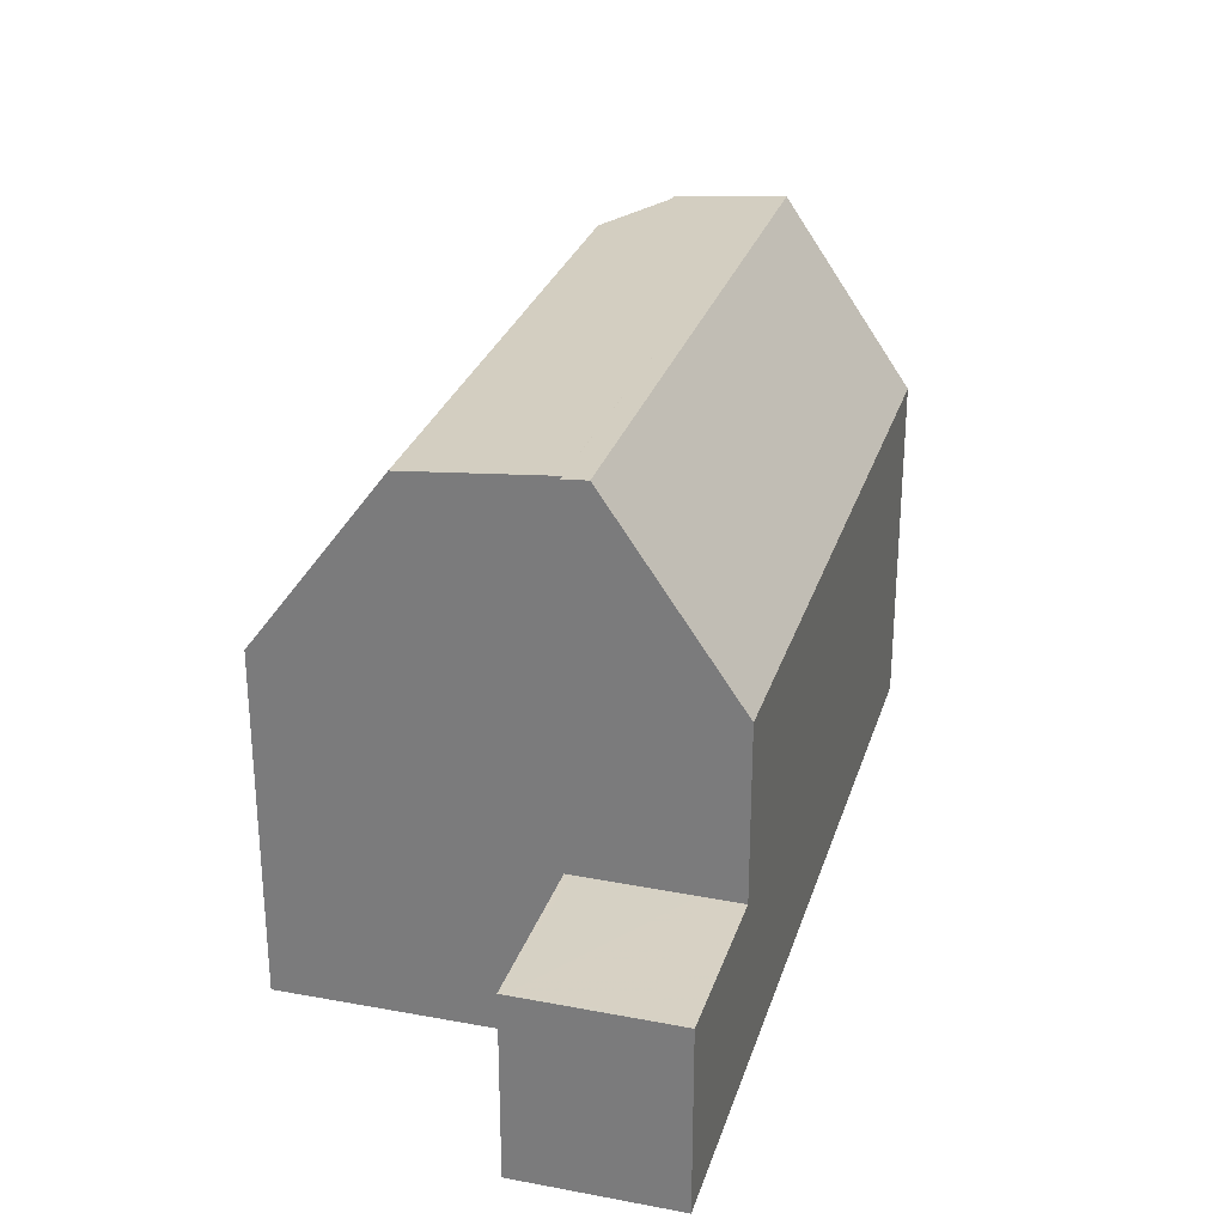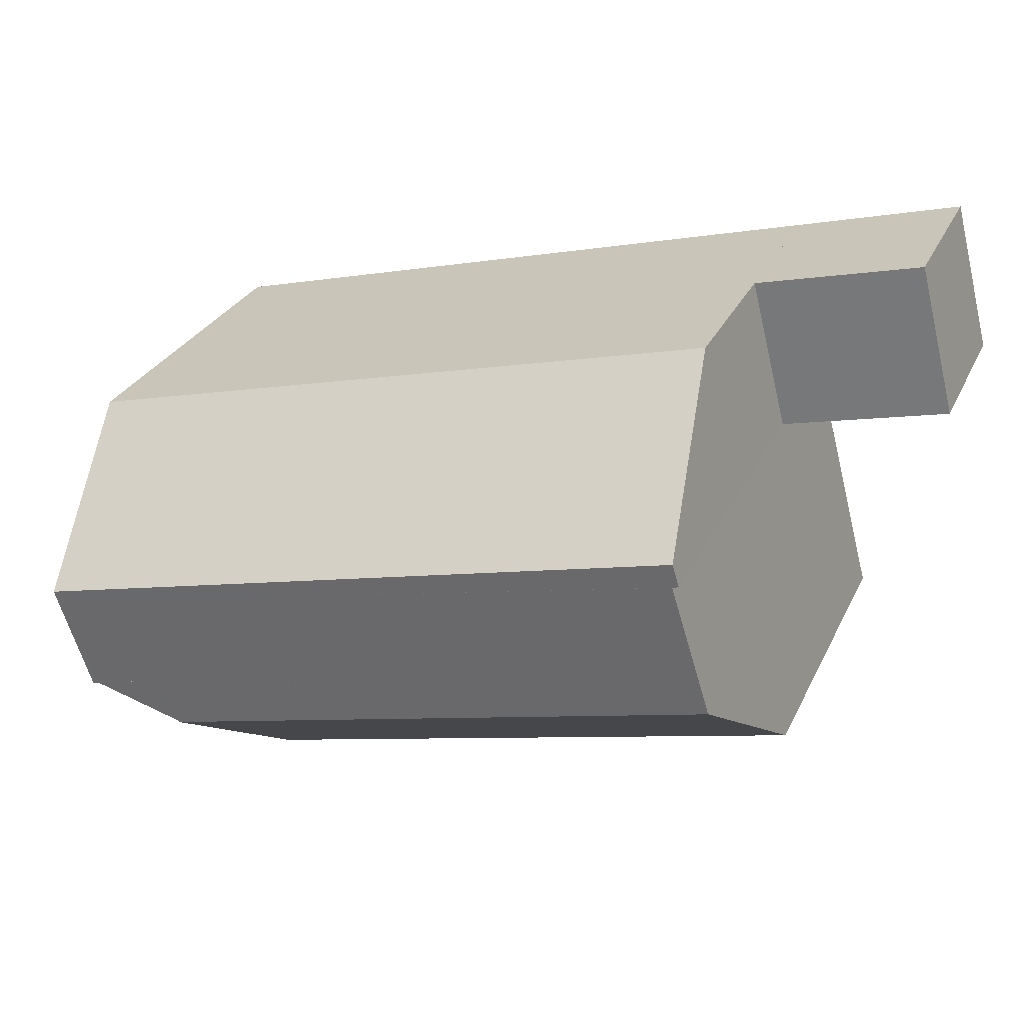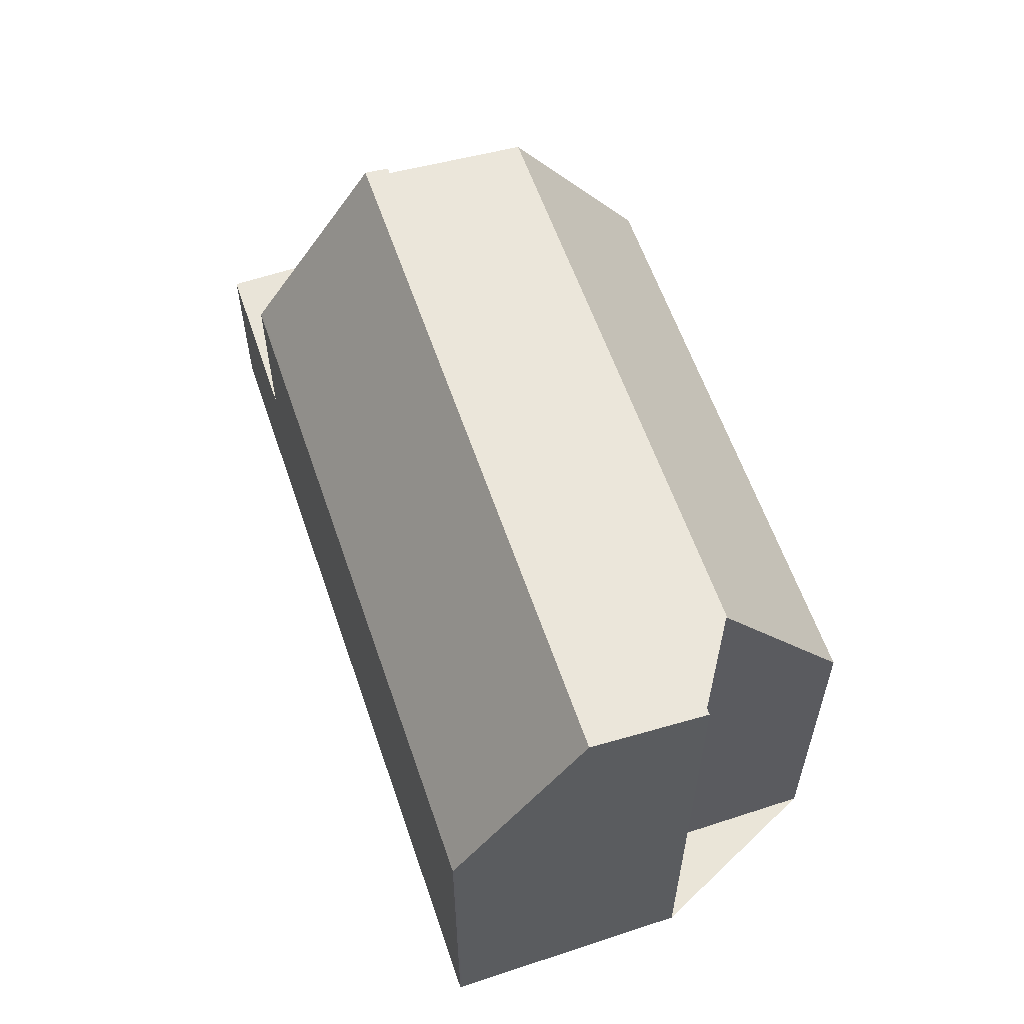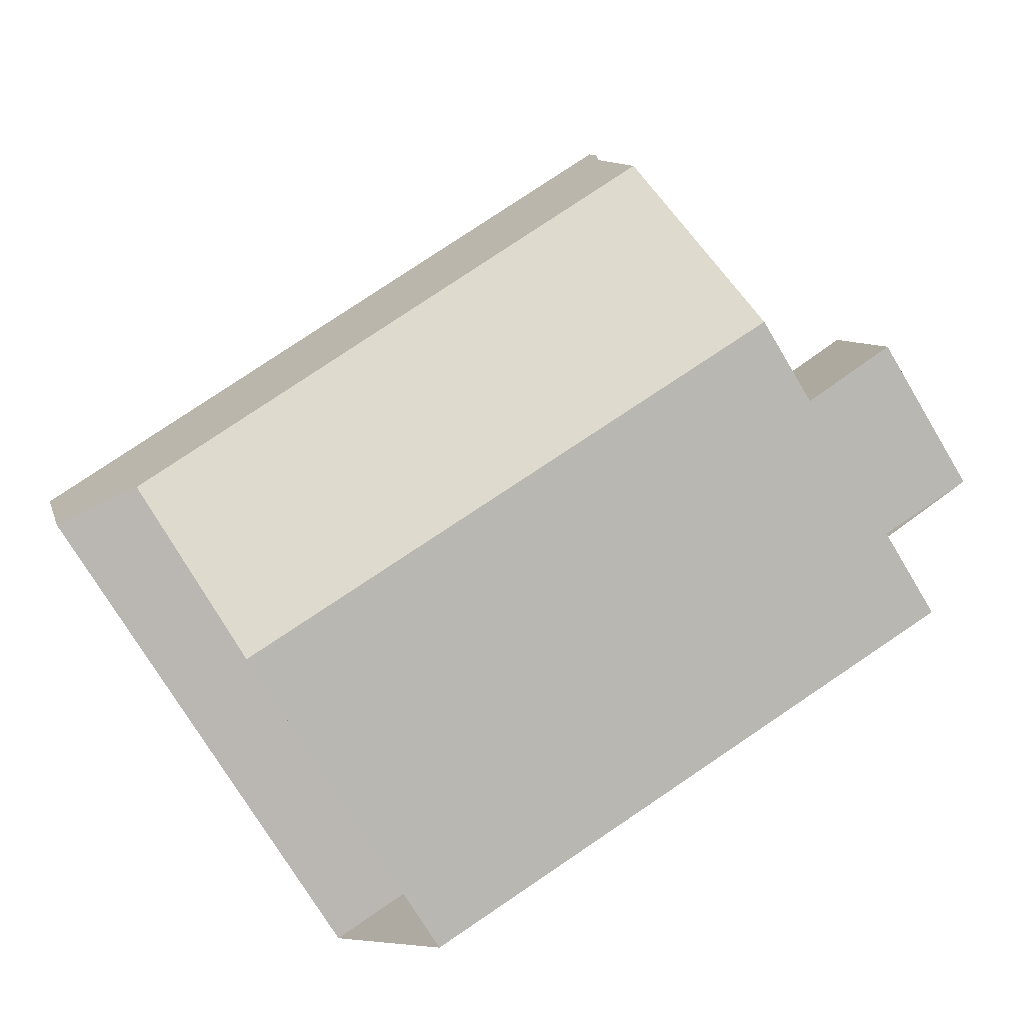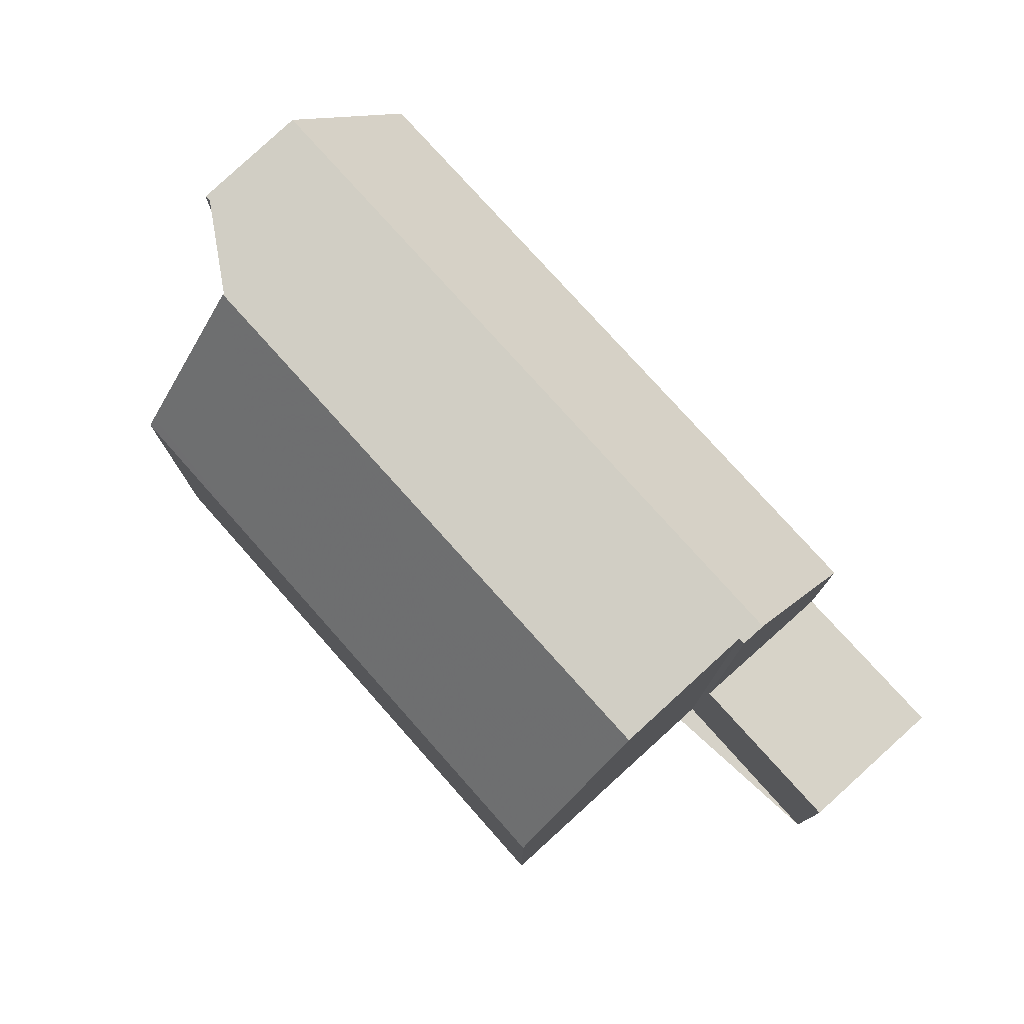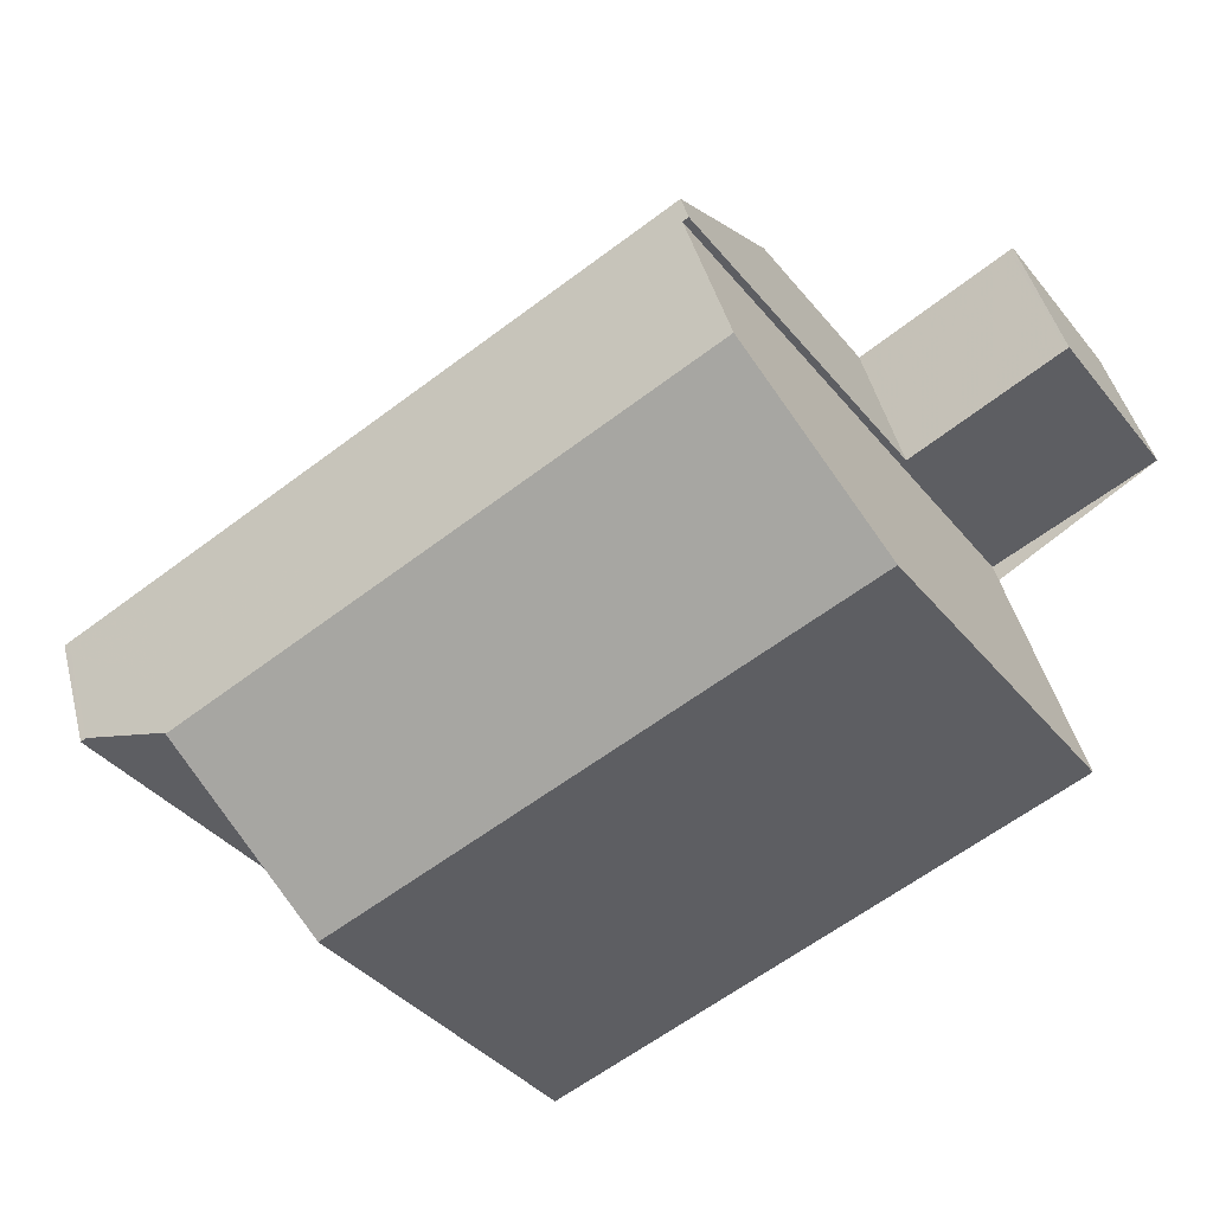
<metadata>
{"format":"obj","ext":"obj","renderer":"f3d","projection":"perspective","resolution":1024,"background":"white","views":[{"elev":28.2,"azim":120.4,"up":"+Z"},{"elev":28.4,"azim":21.3,"up":"+Y"},{"elev":59.4,"azim":-94.3,"up":"+Z"},{"elev":-74.7,"azim":31.0,"up":"+Y"},{"elev":77.6,"azim":62.7,"up":"+Z"},{"elev":-38.7,"azim":34.6,"up":"+Y"}]}
</metadata>
<code>
v -1499 -2852 7.945
v -1501 -2852 7.941
v -1491 -2848 8.09
v -1490 -2852 5.189
v -1499 -2855 5.222
v -1502 -2849 5.24
v -1489 -2845 2.724
v -1489 -2848 2.736
v -1499 -2853 7.87
v -1491 -2850 7.891
v -1501 -2851 8.104
v -1491 -2848 8.124
v -1491 -2850 7.891
v -1499 -2853 7.87
v -1501 -2851 8.104
v -1491 -2848 8.09
v -1492 -2846 5.243
v -1491 -2848 8.124
v -1489 -2848 2.735
v -1491 -2848 2.669
v -1492 -2846 2.658
v -1491 -2848 2.669
v -1492 -2846 2.658
v -1491 -2848 2.669
v -1502 -2849 5.286
v -1492 -2846 2.658
v -1492 -2846 5.29
v -1492 -2846 2.658
v -1489 -2845 2.724
v -1491 -2848 8.124
v -1492 -2846 5.29
v -1491 -2848 8.09
v -1492 -2846 5.243
v -1499 -2854 5.373
v -1490 -2852 5.339
v -1492 -2847 6.129
v -1492 -2847 2.661
v -1489 -2846 2.727
v -1492 -2847 2.661
v -1492 -2847 6.129
v -1502 -2849 6.126
v -1489 -2845 2.723
v -1489 -2846 2.726
v -1489 -2848 2.734
v -1489 -2848 2.734
v -1489 -2845 2.723
v -1491 -2848 2.669
v -1491 -2848 8.1
v -1491 -2848 8.1
v -1501 -2851 8.078
v -1502 -2849 5.286
v -1502 -2849 5.24
v -1501 -2851 8.104
v -1501 -2849 6.126
v -1501 -2851 8.078
v -1501 -2852 7.941
v -1501 -2851 8.104
v -1501 -2852 7.949
v -1501 -2852 7.949
v -1491 -2850 7.969
v -1500 -2848 5.287
v -1500 -2848 5.24
v -1499 -2853 7.87
v -1499 -2853 7.87
v -1499 -2854 5.373
v -1500 -2849 6.126
v -1500 -2850 8.106
v -1500 -2850 8.106
v -1499 -2852 7.952
v -1500 -2850 8.081
v -1499 -2855 5.222
v -1498 -2848 5.241
v -1498 -2848 5.288
v -1497 -2848 6.127
v -1497 -2849 8.112
v -1496 -2852 7.877
v -1496 -2854 5.362
v -1496 -2852 7.877
v -1497 -2849 8.112
v -1497 -2851 7.957
v -1497 -2850 8.087
v -1496 -2854 5.211
v -1501 -2852 7.941
v -1499 -2852 7.945
v -1499 -2852 0
v -1501 -2852 0
v -1501 -2852 7.949
v -1501 -2852 7.941
v -1501 -2852 -8.882e-16
v -1501 -2852 0
v -1491 -2850 7.969
v -1491 -2848 8.09
v -1491 -2848 0
v -1491 -2850 8.882e-16
v -1496 -2854 5.211
v -1490 -2852 5.189
v -1490 -2852 0
v -1496 -2854 0
v -1499 -2854 5.373
v -1499 -2855 5.222
v -1499 -2855 0
v -1499 -2854 0
v -1502 -2849 5.24
v -1502 -2849 5.24
v -1502 -2849 0
v -1502 -2849 0
v -1489 -2845 2.724
v -1489 -2845 2.724
v -1489 -2845 4.441e-16
v -1489 -2845 0
v -1489 -2848 2.734
v -1489 -2848 2.736
v -1489 -2848 4.441e-16
v -1489 -2848 0
v -1499 -2852 7.945
v -1499 -2853 7.87
v -1499 -2853 0
v -1499 -2852 0
v -1490 -2852 5.339
v -1491 -2850 7.891
v -1491 -2850 0
v -1490 -2852 0
v -1502 -2849 6.126
v -1501 -2851 8.104
v -1501 -2851 0
v -1502 -2849 0
v -1489 -2848 2.736
v -1489 -2848 2.735
v -1489 -2848 0
v -1489 -2848 4.441e-16
v -1489 -2845 2.723
v -1492 -2846 2.658
v -1492 -2846 -4.441e-16
v -1489 -2845 0
v -1502 -2849 5.24
v -1502 -2849 5.286
v -1502 -2849 0
v -1502 -2849 0
v -1489 -2846 2.727
v -1489 -2845 2.724
v -1489 -2845 0
v -1489 -2846 4.441e-16
v -1491 -2848 8.09
v -1491 -2848 8.09
v -1491 -2848 0
v -1491 -2848 0
v -1499 -2853 7.87
v -1499 -2854 5.373
v -1499 -2854 0
v -1499 -2853 0
v -1490 -2852 5.189
v -1490 -2852 5.339
v -1490 -2852 0
v -1490 -2852 0
v -1489 -2848 2.735
v -1489 -2846 2.727
v -1489 -2846 4.441e-16
v -1489 -2848 0
v -1502 -2849 5.286
v -1502 -2849 6.126
v -1502 -2849 0
v -1502 -2849 0
v -1491 -2848 2.669
v -1489 -2848 2.734
v -1489 -2848 0
v -1491 -2848 0
v -1489 -2845 2.724
v -1489 -2845 2.723
v -1489 -2845 0
v -1489 -2845 4.441e-16
v -1501 -2851 8.104
v -1501 -2851 8.078
v -1501 -2851 0
v -1501 -2851 0
v -1500 -2848 5.24
v -1502 -2849 5.24
v -1502 -2849 0
v -1500 -2848 -8.882e-16
v -1501 -2852 7.941
v -1501 -2852 7.941
v -1501 -2852 0
v -1501 -2852 -8.882e-16
v -1501 -2851 8.078
v -1501 -2852 7.949
v -1501 -2852 0
v -1501 -2851 0
v -1491 -2850 7.891
v -1491 -2850 7.969
v -1491 -2850 8.882e-16
v -1491 -2850 0
v -1498 -2848 5.241
v -1500 -2848 5.24
v -1500 -2848 -8.882e-16
v -1498 -2848 0
v -1499 -2855 5.222
v -1499 -2855 5.222
v -1499 -2855 0
v -1499 -2855 0
v -1492 -2846 5.243
v -1498 -2848 5.241
v -1498 -2848 0
v -1492 -2846 0
v -1499 -2855 5.222
v -1496 -2854 5.211
v -1496 -2854 0
v -1499 -2855 0
v -1499 -2852 0
v -1501 -2852 0
v -1502 -2849 0
v -1489 -2845 0
v -1489 -2848 0
v -1491 -2848 0
v -1490 -2852 0
v -1499 -2855 0
f 45 22 20 44
f 55 50 11 53
f 71 5 34 65
f 44 20 37 43
f 26 23 17 27
f 42 28 21 46
f 39 26 27 40
f 75 67 66 74
f 73 61 62 72
f 65 34 14 64
f 43 37 28 42
f 47 39 40 18 48
f 74 66 61 73
f 42 29 38 43
f 44 19 8 45
f 43 38 19 44
f 46 7 29 42
f 48 16 24 47
f 59 56 2 58
f 51 25 6 52
f 54 41 25 51
f 63 9 1 56 59 69
f 70 55 53 68
f 57 15 41 54
f 58 50 55 59
f 69 59 55 70
f 61 51 52 62
f 78 13 35 77
f 66 54 51 61
f 80 60 10 76
f 79 12 49 81
f 77 35 4 82
f 67 57 54 66
f 81 49 32 3 60 80
f 72 33 31 73
f 73 31 36 74
f 74 36 30 75
f 77 65 64 78
f 76 63 69 80
f 81 70 68 79
f 82 71 65 77
f 80 69 70 81
f 84 85 86 83
f 88 89 90 87
f 92 93 94 91
f 96 97 98 95
f 100 101 102 99
f 104 105 106 103
f 108 109 110 107
f 112 113 114 111
f 116 117 118 115
f 120 121 122 119
f 124 125 126 123
f 128 129 130 127
f 132 133 134 131
f 136 137 138 135
f 140 141 142 139
f 144 145 146 143
f 148 149 150 147
f 152 153 154 151
f 156 157 158 155
f 160 161 162 159
f 164 165 166 163
f 168 169 170 167
f 172 173 174 171
f 176 177 178 175
f 180 181 182 179
f 184 185 186 183
f 188 189 190 187
f 192 193 194 191
f 196 197 198 195
f 200 201 202 199
f 204 205 206 203
f 208 209 210 211 212 213 214 207

</code>
